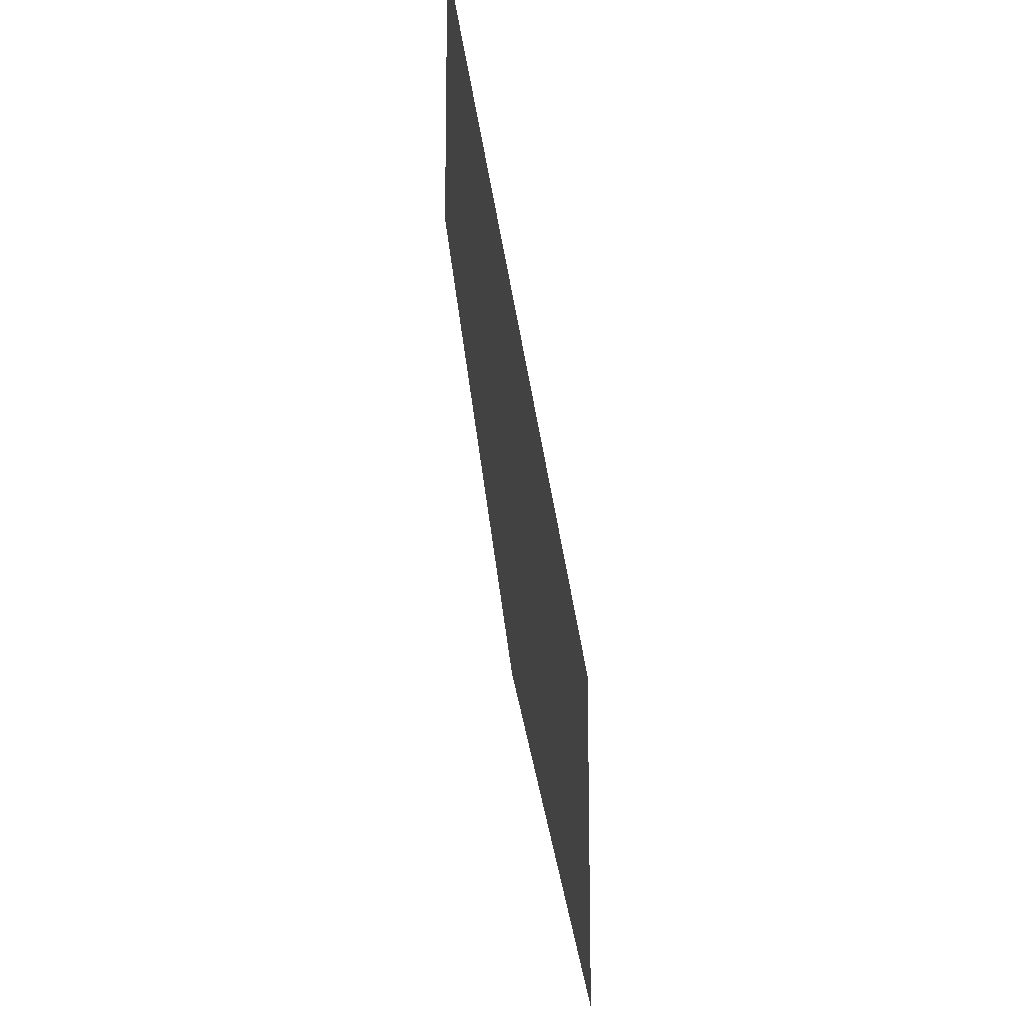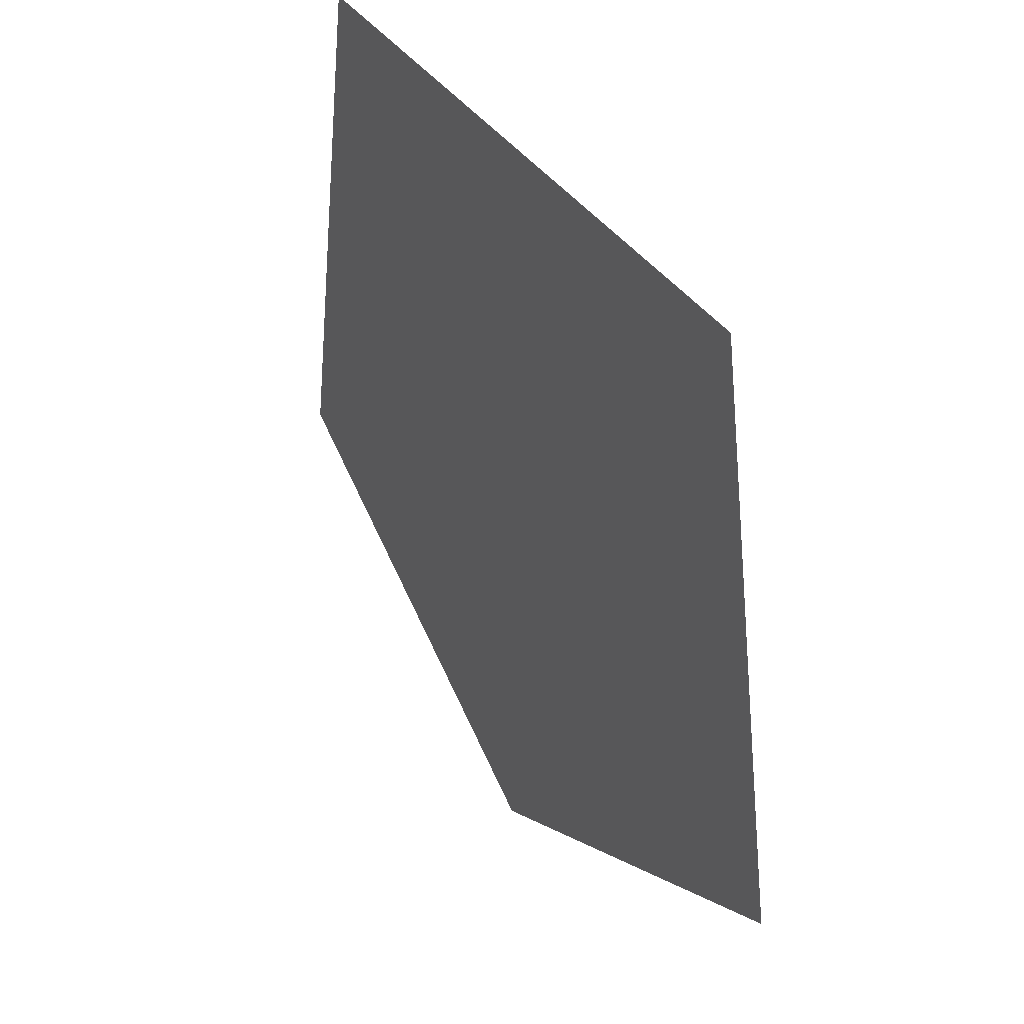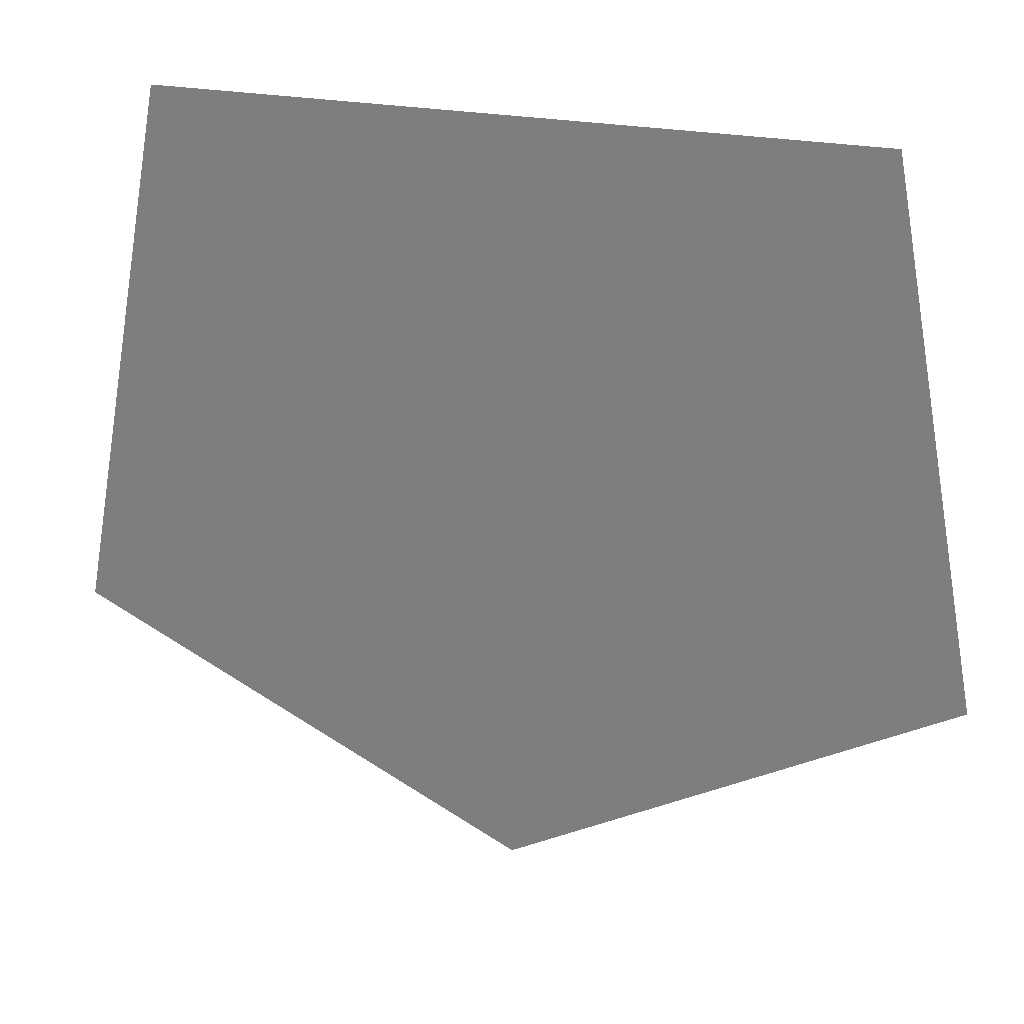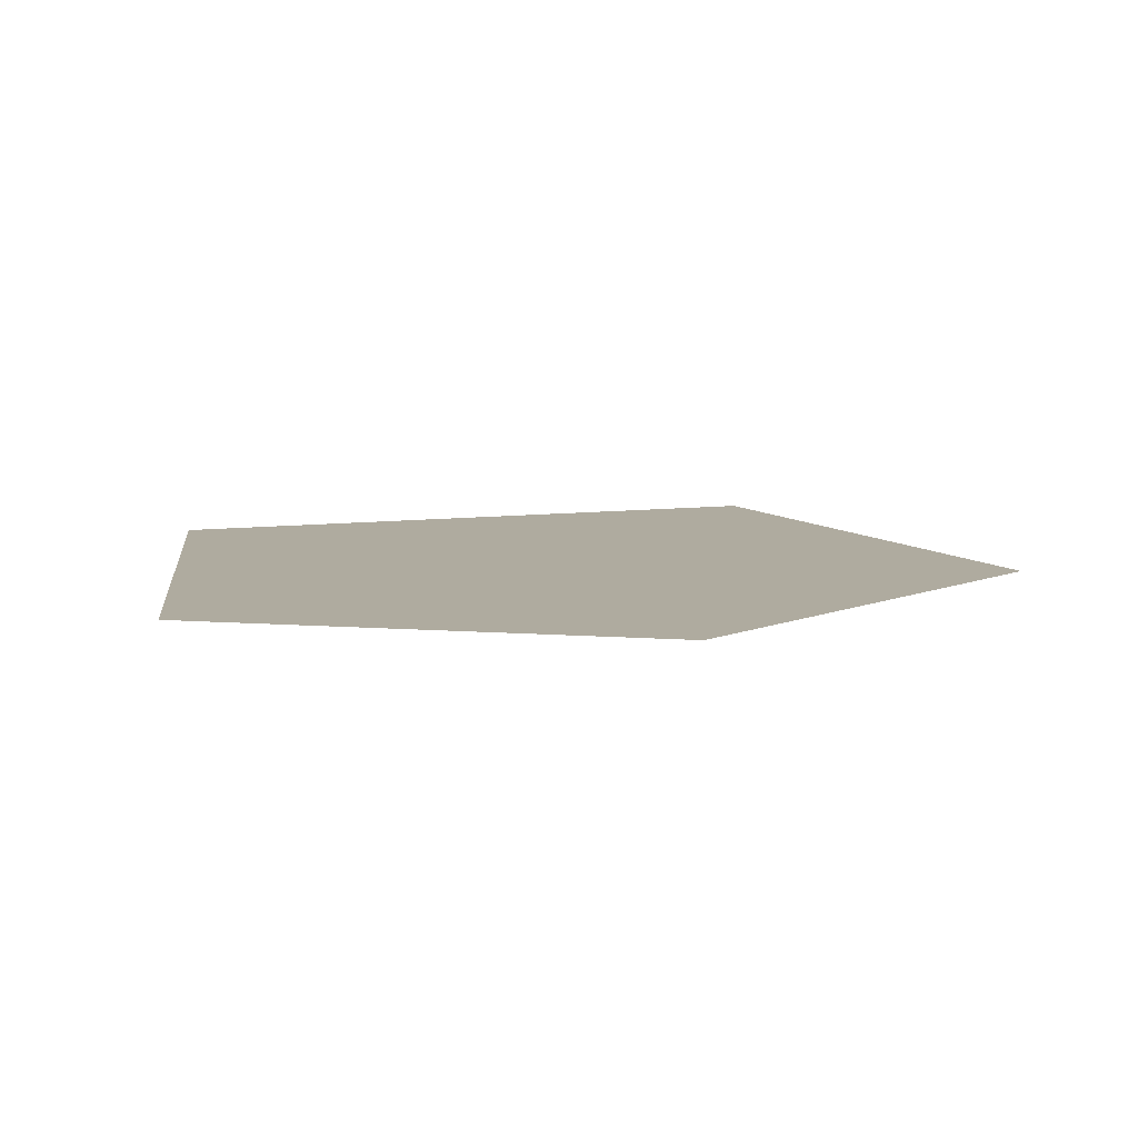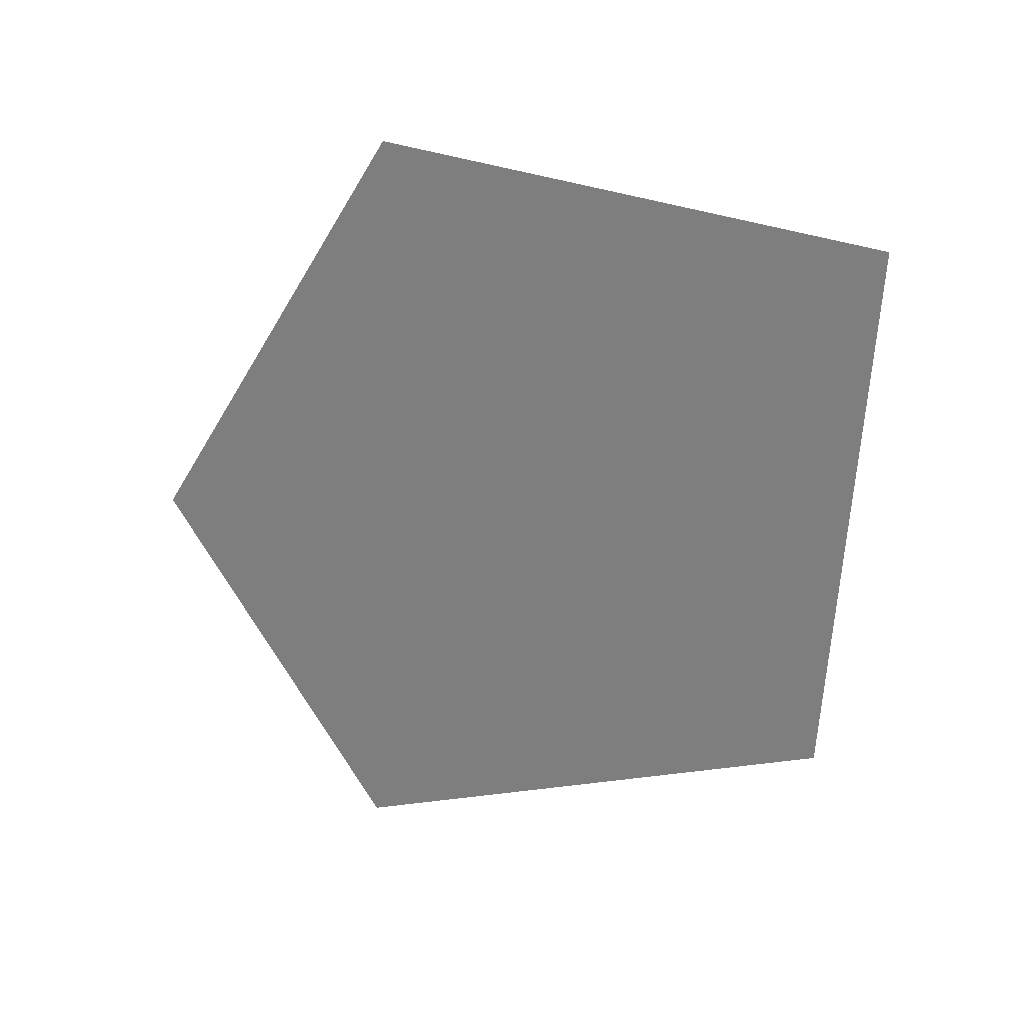
<metadata>
{"format":"obj","ext":"obj","renderer":"f3d","projection":"perspective","resolution":1024,"background":"white","views":[{"elev":63.1,"azim":-99.5,"up":"+Y"},{"elev":36.8,"azim":-119.0,"up":"+Y"},{"elev":27.5,"azim":15.3,"up":"+Y"},{"elev":9.6,"azim":-17.5,"up":"+Z"},{"elev":-59.5,"azim":87.6,"up":"+Z"}]}
</metadata>
<code>
o Plane
v 1 1 0
v -1 1 0
v 1.3 -0.6 0
v -1.3 -0.6 0
v -0 -1.3 0
f 1 2 4 5 3

</code>
